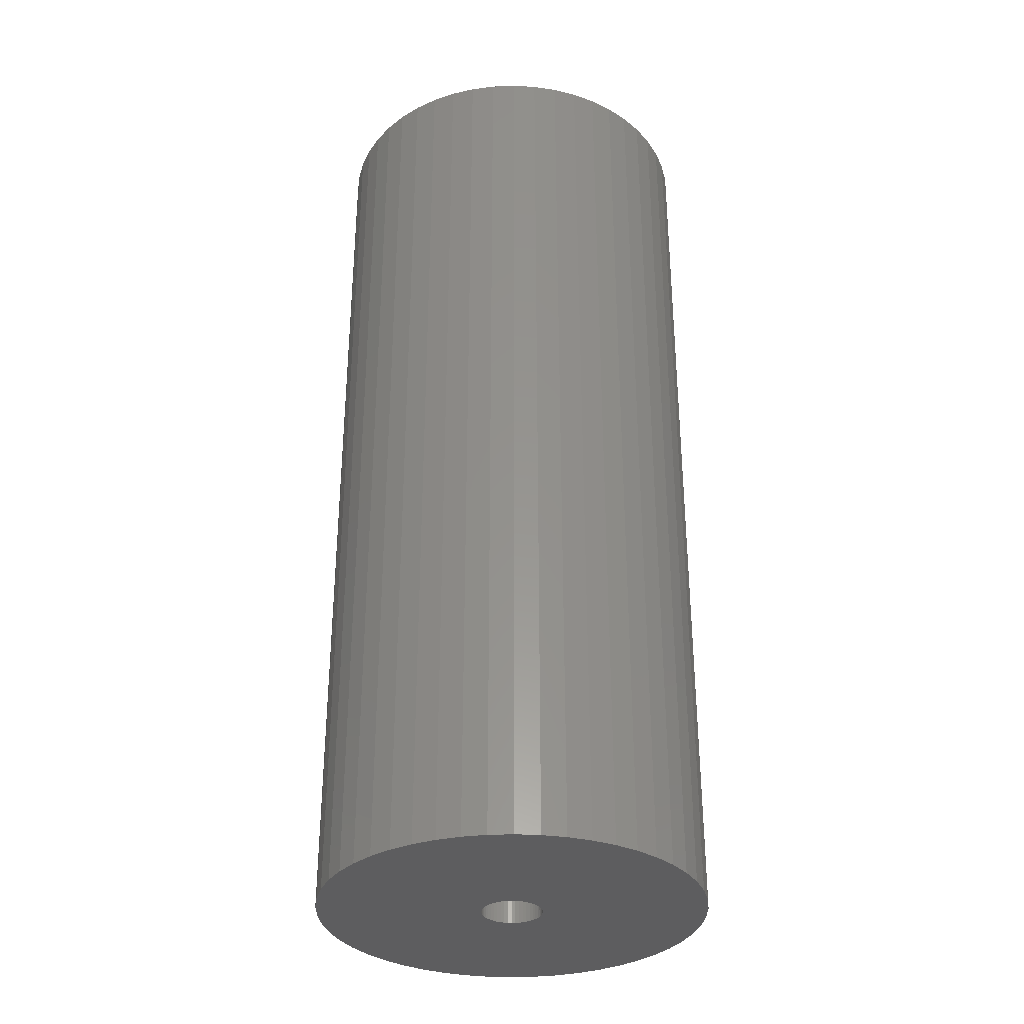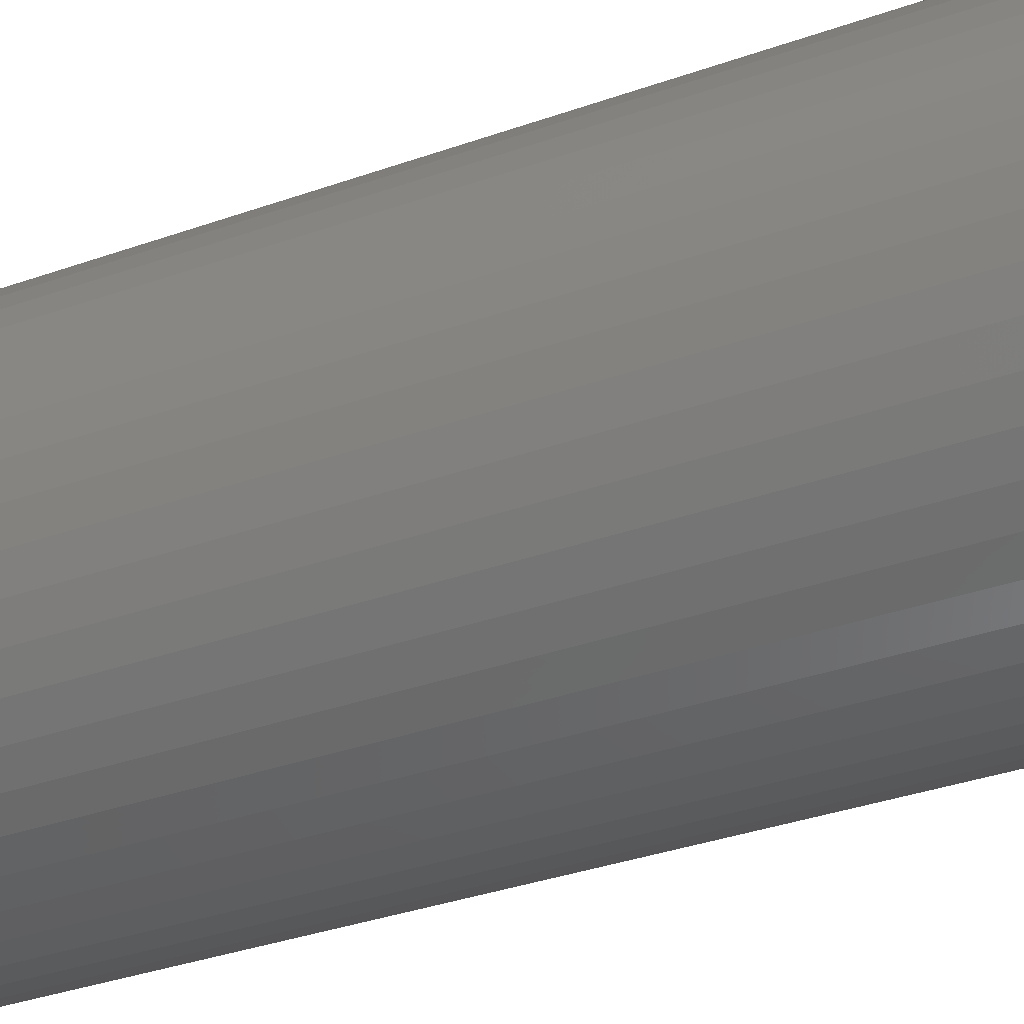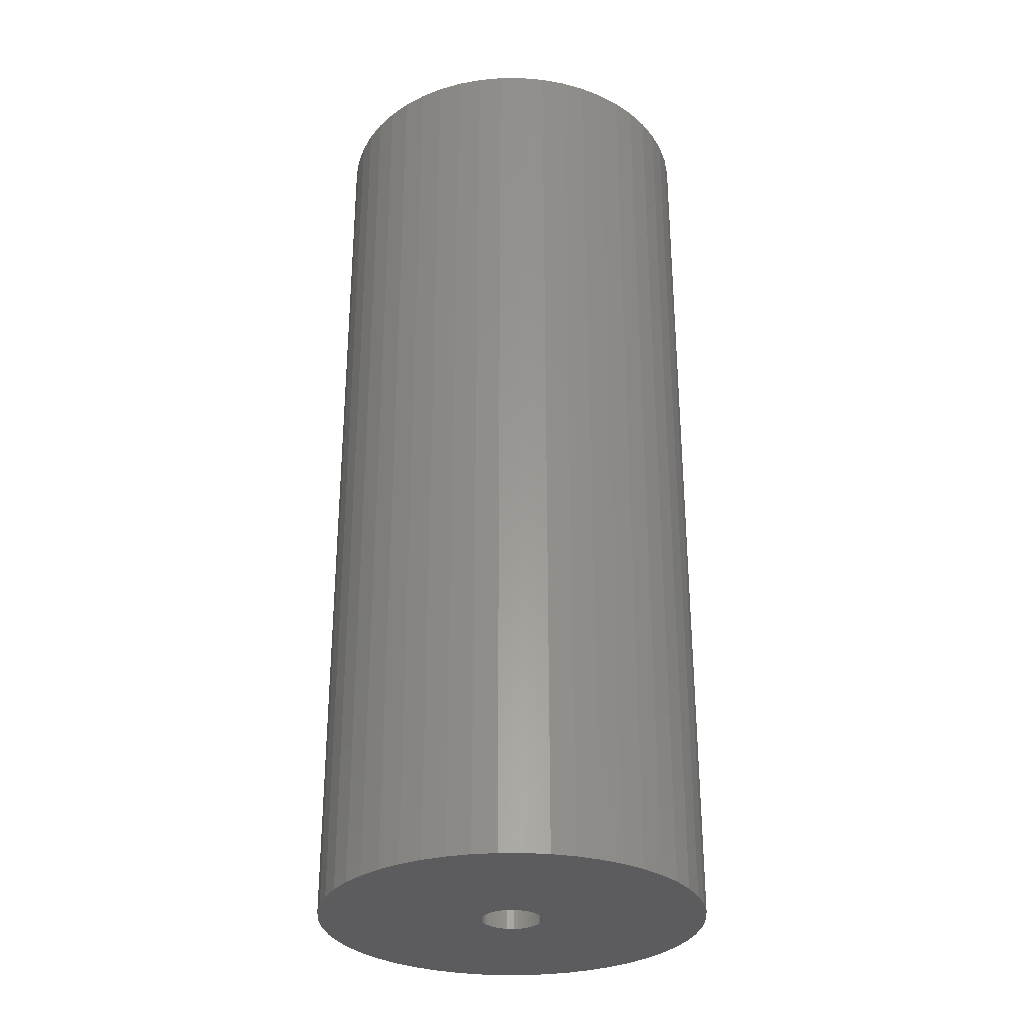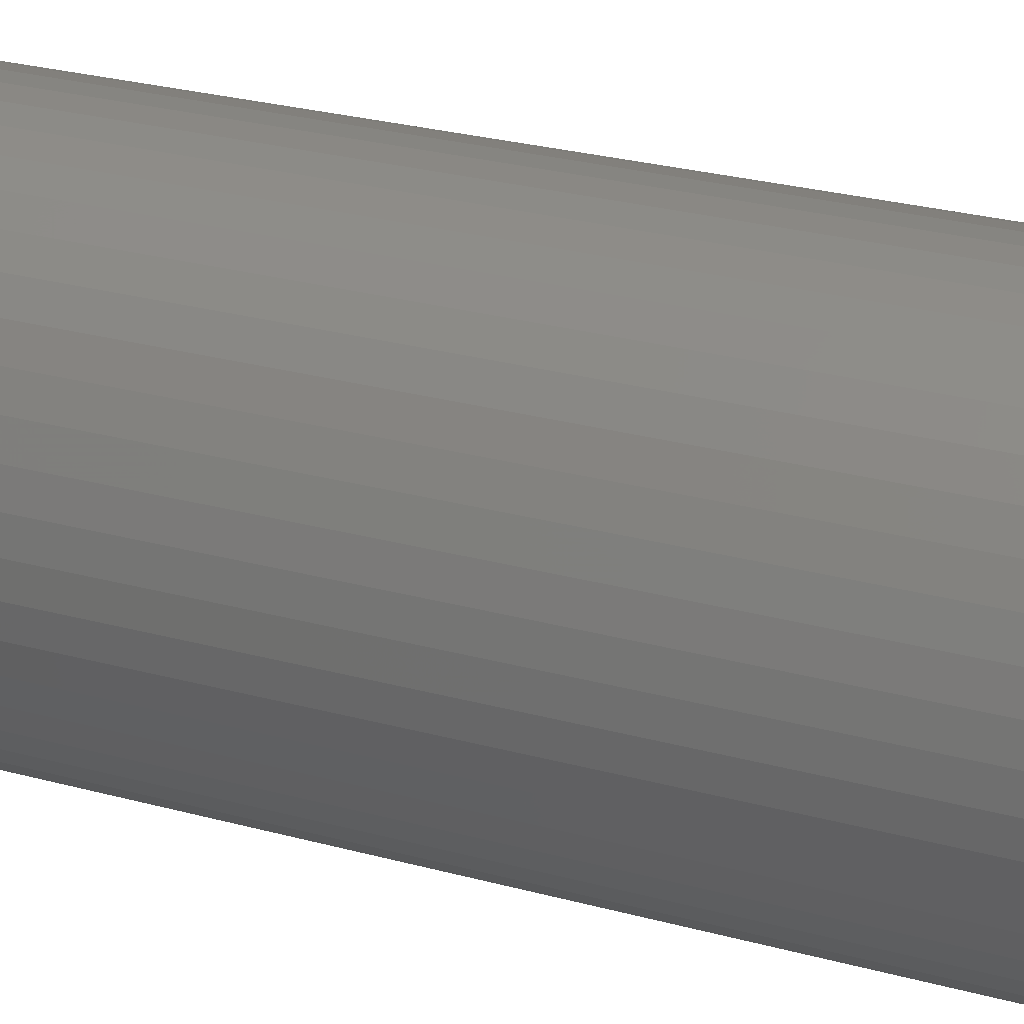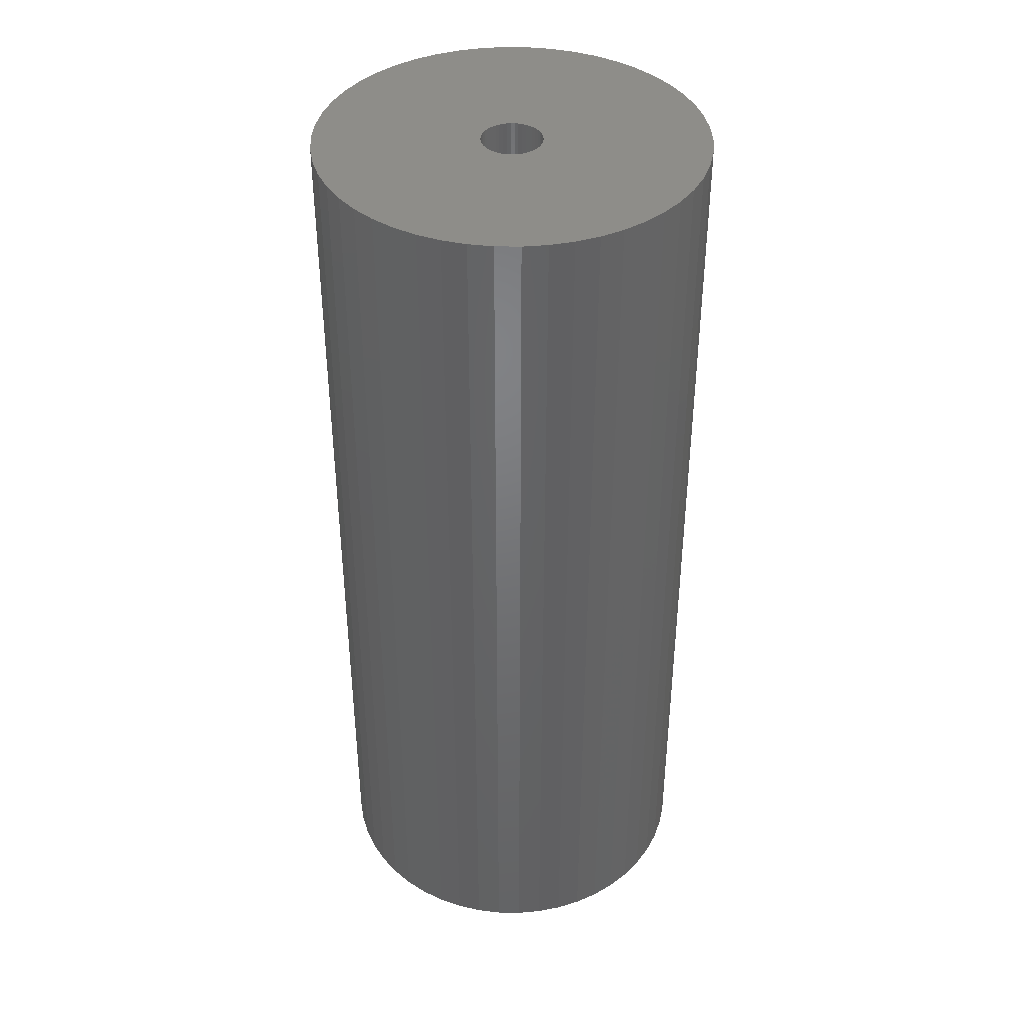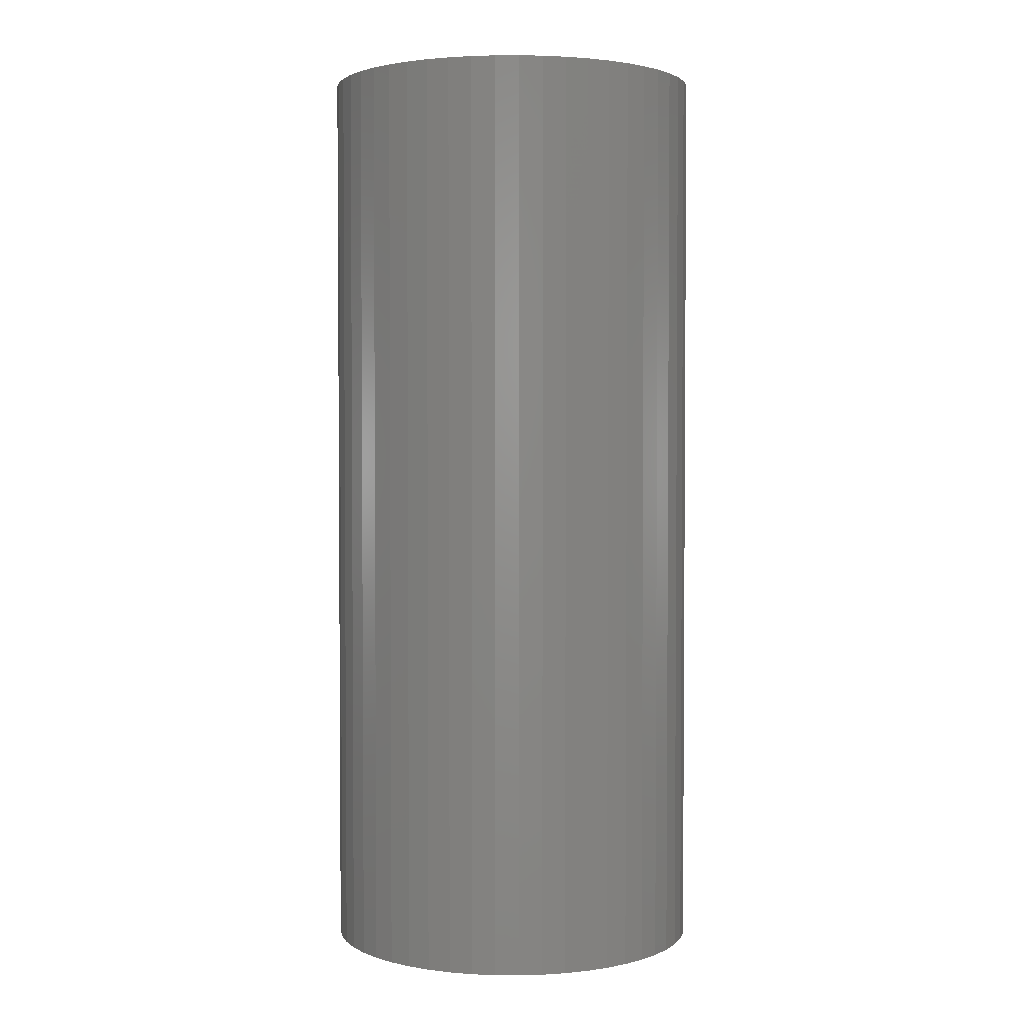
<metadata>
{"format":"stl","ext":"stl","renderer":"f3d","projection":"perspective","resolution":1024,"background":"white","views":[{"elev":-32.8,"azim":-69.0,"up":"+Z"},{"elev":-33.4,"azim":-63.7,"up":"+Y"},{"elev":-30.1,"azim":165.9,"up":"+Z"},{"elev":27.1,"azim":-67.0,"up":"+Y"},{"elev":40.2,"azim":145.1,"up":"+Z"},{"elev":2.5,"azim":-5.7,"up":"+Z"}]}
</metadata>
<code>
# stl→obj: 200 verts, 400 faces
v 17.5 0 42.5
v 17.36 2.193 -42.5
v 17.36 2.193 42.5
v 17.5 0 -42.5
v -17.5 0 -42.5
v -17.36 2.193 42.5
v -17.36 2.193 -42.5
v -17.5 0 42.5
v 1.099 17.47 -42.5
v -1.099 17.47 42.5
v 1.099 17.47 42.5
v -1.099 17.47 -42.5
v -1.099 -17.47 -42.5
v 1.099 -17.47 42.5
v -1.099 -17.47 42.5
v 1.099 -17.47 -42.5
v 12.76 11.98 -42.5
v 11.15 13.48 42.5
v 12.76 11.98 42.5
v 11.15 13.48 -42.5
v -11.15 13.48 -42.5
v -12.76 11.98 42.5
v -11.15 13.48 42.5
v -12.76 11.98 -42.5
v -5.408 16.64 -42.5
v -7.451 15.83 42.5
v -5.408 16.64 42.5
v -7.451 15.83 -42.5
v 16.27 6.442 42.5
v 15.34 8.431 -42.5
v 15.34 8.431 42.5
v 16.27 6.442 -42.5
v 16.95 4.352 -42.5
v 16.95 4.352 42.5
v 7.451 15.83 -42.5
v 5.408 16.64 42.5
v 7.451 15.83 42.5
v 5.408 16.64 -42.5
v 9.377 14.78 -42.5
v 9.377 14.78 42.5
v -16.27 6.442 -42.5
v -15.34 8.431 42.5
v -15.34 8.431 -42.5
v -16.27 6.442 42.5
v -16.95 4.352 -42.5
v -16.95 4.352 42.5
v -3.279 17.19 -42.5
v -3.279 17.19 42.5
v 14.16 10.29 42.5
v 14.16 10.29 -42.5
v 3.279 17.19 42.5
v 3.279 17.19 -42.5
v -14.16 10.29 42.5
v -14.16 10.29 -42.5
v 2.75 0 42.5
v 2.728 0.3447 42.5
v 17.36 -2.193 42.5
v 2.664 0.6839 42.5
v 2.728 -0.3447 42.5
v 2.557 1.012 42.5
v 16.95 -4.352 42.5
v 2.41 1.325 42.5
v 2.664 -0.6839 42.5
v 2.225 1.616 42.5
v 16.27 -6.442 42.5
v 2.005 1.883 42.5
v 2.557 -1.012 42.5
v 1.753 2.119 42.5
v 15.34 -8.431 42.5
v 1.474 2.322 42.5
v 2.41 -1.325 42.5
v 1.171 2.488 42.5
v 14.16 -10.29 42.5
v 0.8498 2.615 42.5
v 2.225 -1.616 42.5
v 12.76 -11.98 42.5
v 0.5153 2.701 42.5
v 0.1727 2.745 42.5
v -0.1727 2.745 42.5
v -0.5153 2.701 42.5
v -0.8498 2.615 42.5
v -1.171 2.488 42.5
v -1.474 2.322 42.5
v -9.377 14.78 42.5
v -1.753 2.119 42.5
v -2.005 1.883 42.5
v -2.225 1.616 42.5
v 2.005 -1.883 42.5
v 11.15 -13.48 42.5
v 1.753 -2.119 42.5
v 9.377 -14.78 42.5
v 1.474 -2.322 42.5
v 7.451 -15.83 42.5
v 1.171 -2.488 42.5
v 5.408 -16.64 42.5
v 0.8498 -2.615 42.5
v 3.279 -17.19 42.5
v 0.5153 -2.701 42.5
v 0.1727 -2.745 42.5
v -0.1727 -2.745 42.5
v -0.5153 -2.701 42.5
v -3.279 -17.19 42.5
v -0.8498 -2.615 42.5
v -5.408 -16.64 42.5
v -1.171 -2.488 42.5
v -7.451 -15.83 42.5
v -1.474 -2.322 42.5
v -9.377 -14.78 42.5
v -1.753 -2.119 42.5
v -11.15 -13.48 42.5
v -2.005 -1.883 42.5
v -12.76 -11.98 42.5
v -2.225 -1.616 42.5
v -14.16 -10.29 42.5
v -2.41 -1.325 42.5
v -15.34 -8.431 42.5
v -2.557 -1.012 42.5
v -16.27 -6.442 42.5
v -2.664 -0.6839 42.5
v -16.95 -4.352 42.5
v -2.728 -0.3447 42.5
v -17.36 -2.193 42.5
v -2.75 0 42.5
v -2.41 1.325 42.5
v -2.557 1.012 42.5
v -2.664 0.6839 42.5
v -2.728 0.3447 42.5
v -9.377 14.78 -42.5
v 17.36 -2.193 -42.5
v 16.95 -4.352 -42.5
v -12.76 -11.98 -42.5
v -11.15 -13.48 -42.5
v -15.34 -8.431 -42.5
v -16.27 -6.442 -42.5
v -14.16 -10.29 -42.5
v 2.75 0 -42.5
v 2.728 -0.3447 -42.5
v 2.664 -0.6839 -42.5
v 16.27 -6.442 -42.5
v 2.728 0.3447 -42.5
v 2.557 -1.012 -42.5
v 15.34 -8.431 -42.5
v 2.41 -1.325 -42.5
v 14.16 -10.29 -42.5
v 2.664 0.6839 -42.5
v 2.225 -1.616 -42.5
v 12.76 -11.98 -42.5
v 2.005 -1.883 -42.5
v 11.15 -13.48 -42.5
v 2.557 1.012 -42.5
v 1.753 -2.119 -42.5
v 9.377 -14.78 -42.5
v 1.474 -2.322 -42.5
v 7.451 -15.83 -42.5
v 2.41 1.325 -42.5
v 1.171 -2.488 -42.5
v 5.408 -16.64 -42.5
v 0.8498 -2.615 -42.5
v 3.279 -17.19 -42.5
v 2.225 1.616 -42.5
v 0.5153 -2.701 -42.5
v 0.1727 -2.745 -42.5
v -0.1727 -2.745 -42.5
v -0.5153 -2.701 -42.5
v -3.279 -17.19 -42.5
v -0.8498 -2.615 -42.5
v -5.408 -16.64 -42.5
v -1.171 -2.488 -42.5
v -7.451 -15.83 -42.5
v -1.474 -2.322 -42.5
v -9.377 -14.78 -42.5
v -1.753 -2.119 -42.5
v -2.005 -1.883 -42.5
v -2.225 -1.616 -42.5
v 2.005 1.883 -42.5
v 1.753 2.119 -42.5
v 1.474 2.322 -42.5
v 1.171 2.488 -42.5
v 0.8498 2.615 -42.5
v 0.5153 2.701 -42.5
v 0.1727 2.745 -42.5
v -0.1727 2.745 -42.5
v -0.5153 2.701 -42.5
v -0.8498 2.615 -42.5
v -1.171 2.488 -42.5
v -1.474 2.322 -42.5
v -1.753 2.119 -42.5
v -2.005 1.883 -42.5
v -2.225 1.616 -42.5
v -2.41 1.325 -42.5
v -2.557 1.012 -42.5
v -2.664 0.6839 -42.5
v -2.728 0.3447 -42.5
v -2.75 0 -42.5
v -2.41 -1.325 -42.5
v -2.557 -1.012 -42.5
v -2.664 -0.6839 -42.5
v -16.95 -4.352 -42.5
v -2.728 -0.3447 -42.5
v -17.36 -2.193 -42.5
f 1 2 3
f 2 1 4
f 5 6 7
f 6 5 8
f 9 10 11
f 10 9 12
f 13 14 15
f 14 13 16
f 17 18 19
f 18 17 20
f 21 22 23
f 22 21 24
f 25 26 27
f 26 25 28
f 29 30 31
f 30 29 32
f 3 33 34
f 33 3 2
f 35 36 37
f 36 35 38
f 39 37 40
f 37 39 35
f 41 42 43
f 42 41 44
f 45 44 41
f 44 45 46
f 47 27 48
f 27 47 25
f 34 32 29
f 32 34 33
f 49 17 19
f 17 49 50
f 31 50 49
f 50 31 30
f 38 51 36
f 51 38 52
f 52 11 51
f 11 52 9
f 20 40 18
f 40 20 39
f 43 53 54
f 53 43 42
f 54 22 24
f 22 54 53
f 7 46 45
f 46 7 6
f 55 1 3
f 56 3 34
f 1 55 57
f 58 34 29
f 59 57 55
f 60 29 31
f 57 59 61
f 62 31 49
f 63 61 59
f 64 49 19
f 61 63 65
f 66 19 18
f 67 65 63
f 68 18 40
f 65 67 69
f 70 40 37
f 71 69 67
f 72 37 36
f 69 71 73
f 74 36 51
f 75 73 71
f 73 75 76
f 3 56 55
f 34 58 56
f 29 60 58
f 31 62 60
f 49 64 62
f 19 66 64
f 18 68 66
f 40 70 68
f 37 72 70
f 77 51 11
f 36 74 72
f 51 77 74
f 11 78 77
f 11 79 78
f 10 79 11
f 79 10 80
f 48 80 10
f 80 48 81
f 27 81 48
f 81 27 82
f 26 82 27
f 82 26 83
f 84 83 26
f 83 84 85
f 23 85 84
f 85 23 86
f 86 22 87
f 22 86 23
f 88 76 75
f 76 88 89
f 90 89 88
f 89 90 91
f 92 91 90
f 91 92 93
f 94 93 92
f 93 94 95
f 96 95 94
f 95 96 97
f 98 97 96
f 97 98 14
f 99 14 98
f 100 14 99
f 15 100 101
f 102 101 103
f 100 15 14
f 104 103 105
f 106 105 107
f 108 107 109
f 110 109 111
f 112 111 113
f 114 113 115
f 116 115 117
f 118 117 119
f 120 119 121
f 101 102 15
f 122 121 123
f 53 87 22
f 87 53 124
f 103 104 102
f 42 124 53
f 105 106 104
f 124 42 125
f 107 108 106
f 44 125 42
f 109 110 108
f 125 44 126
f 111 112 110
f 46 126 44
f 113 114 112
f 126 46 127
f 115 116 114
f 6 127 46
f 117 118 116
f 127 6 123
f 119 120 118
f 8 123 6
f 121 122 120
f 123 8 122
f 28 84 26
f 84 28 128
f 128 23 84
f 23 128 21
f 12 48 10
f 48 12 47
f 57 4 1
f 4 57 129
f 61 129 57
f 129 61 130
f 131 110 112
f 110 131 132
f 133 118 134
f 118 133 116
f 135 116 133
f 116 135 114
f 136 4 129
f 137 129 130
f 4 136 2
f 138 130 139
f 140 2 136
f 141 139 142
f 2 140 33
f 143 142 144
f 145 33 140
f 146 144 147
f 33 145 32
f 148 147 149
f 150 32 145
f 151 149 152
f 32 150 30
f 153 152 154
f 155 30 150
f 156 154 157
f 30 155 50
f 158 157 159
f 160 50 155
f 50 160 17
f 129 137 136
f 130 138 137
f 139 141 138
f 142 143 141
f 144 146 143
f 147 148 146
f 149 151 148
f 152 153 151
f 154 156 153
f 161 159 16
f 157 158 156
f 159 161 158
f 16 162 161
f 16 163 162
f 13 163 16
f 163 13 164
f 165 164 13
f 164 165 166
f 167 166 165
f 166 167 168
f 169 168 167
f 168 169 170
f 171 170 169
f 170 171 172
f 132 172 171
f 172 132 173
f 173 131 174
f 131 173 132
f 175 17 160
f 17 175 20
f 176 20 175
f 20 176 39
f 177 39 176
f 39 177 35
f 178 35 177
f 35 178 38
f 179 38 178
f 38 179 52
f 180 52 179
f 52 180 9
f 181 9 180
f 182 9 181
f 12 182 183
f 47 183 184
f 182 12 9
f 25 184 185
f 28 185 186
f 128 186 187
f 21 187 188
f 24 188 189
f 54 189 190
f 43 190 191
f 41 191 192
f 45 192 193
f 183 47 12
f 7 193 194
f 135 174 131
f 174 135 195
f 184 25 47
f 133 195 135
f 185 28 25
f 195 133 196
f 186 128 28
f 134 196 133
f 187 21 128
f 196 134 197
f 188 24 21
f 198 197 134
f 189 54 24
f 197 198 199
f 190 43 54
f 200 199 198
f 191 41 43
f 199 200 194
f 192 45 41
f 5 194 200
f 193 7 45
f 194 5 7
f 154 91 93
f 91 154 152
f 69 139 65
f 139 69 142
f 131 114 135
f 114 131 112
f 134 120 198
f 120 134 118
f 149 76 89
f 76 149 147
f 157 93 95
f 93 157 154
f 159 95 97
f 95 159 157
f 16 97 14
f 97 16 159
f 73 142 69
f 142 73 144
f 76 144 73
f 144 76 147
f 65 130 61
f 130 65 139
f 165 15 102
f 15 165 13
f 169 104 106
f 104 169 167
f 167 102 104
f 102 167 165
f 198 122 200
f 122 198 120
f 200 8 5
f 8 200 122
f 152 89 91
f 89 152 149
f 171 106 108
f 106 171 169
f 132 108 110
f 108 132 171
f 136 56 140
f 56 136 55
f 123 193 127
f 193 123 194
f 182 78 79
f 78 182 181
f 176 66 68
f 66 176 175
f 188 85 86
f 85 188 187
f 185 81 82
f 81 185 184
f 150 62 155
f 62 150 60
f 179 72 74
f 72 179 178
f 177 68 70
f 68 177 176
f 124 189 87
f 189 124 190
f 87 188 86
f 188 87 189
f 127 192 126
f 192 127 193
f 186 82 83
f 82 186 185
f 183 79 80
f 79 183 182
f 148 75 146
f 75 148 88
f 164 103 101
f 103 164 166
f 161 99 98
f 99 161 162
f 145 60 150
f 60 145 58
f 140 58 145
f 58 140 56
f 160 66 175
f 66 160 64
f 155 64 160
f 64 155 62
f 180 74 77
f 74 180 179
f 181 77 78
f 77 181 180
f 178 70 72
f 70 178 177
f 125 190 124
f 190 125 191
f 126 191 125
f 191 126 192
f 184 80 81
f 80 184 183
f 137 55 136
f 55 137 59
f 153 94 92
f 94 153 156
f 121 194 123
f 194 121 199
f 117 197 119
f 197 117 196
f 156 96 94
f 96 156 158
f 158 98 96
f 98 158 161
f 187 83 85
f 83 187 186
f 141 63 138
f 63 141 67
f 138 59 137
f 59 138 63
f 143 67 141
f 67 143 71
f 146 71 143
f 71 146 75
f 162 100 99
f 100 162 163
f 166 105 103
f 105 166 168
f 111 174 113
f 174 111 173
f 115 196 117
f 196 115 195
f 119 199 121
f 199 119 197
f 151 92 90
f 92 151 153
f 148 90 88
f 90 148 151
f 163 101 100
f 101 163 164
f 168 107 105
f 107 168 170
f 113 195 115
f 195 113 174
f 172 111 109
f 111 172 173
f 170 109 107
f 109 170 172

</code>
